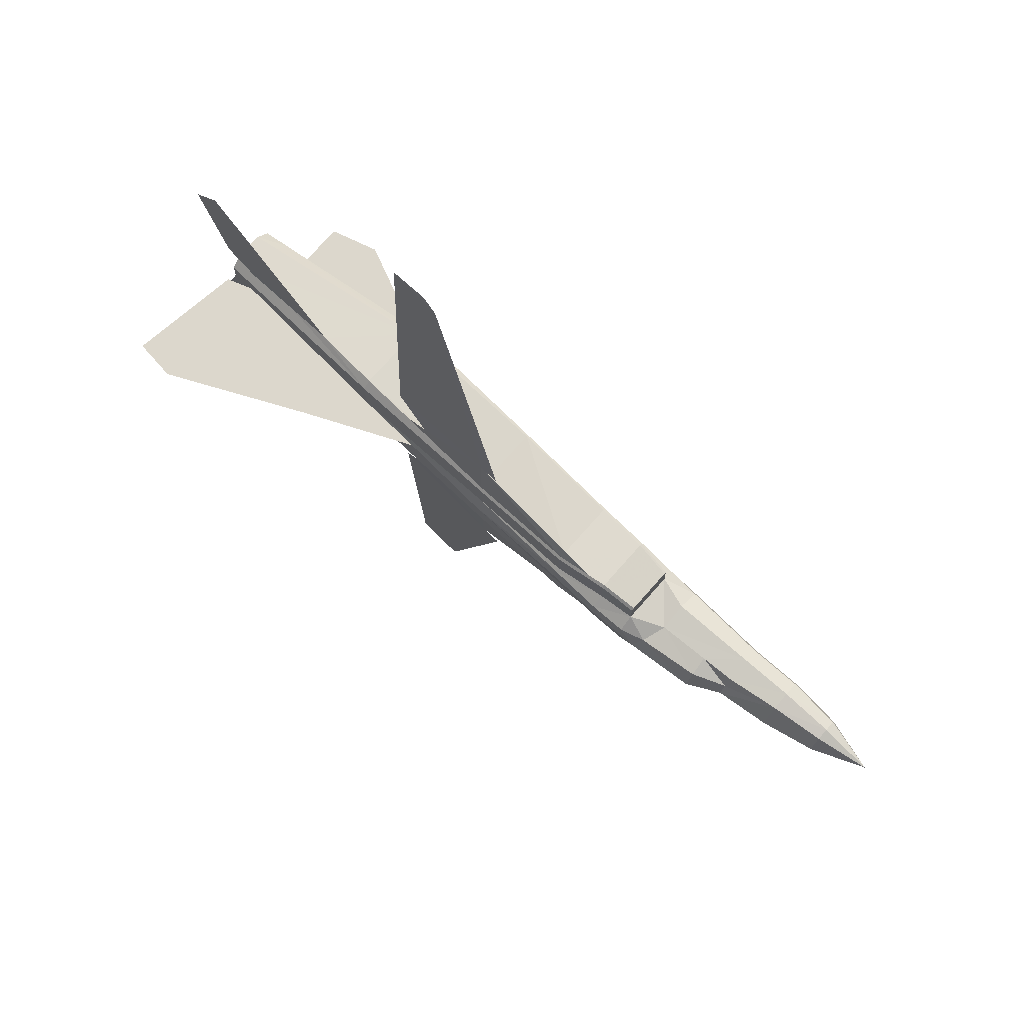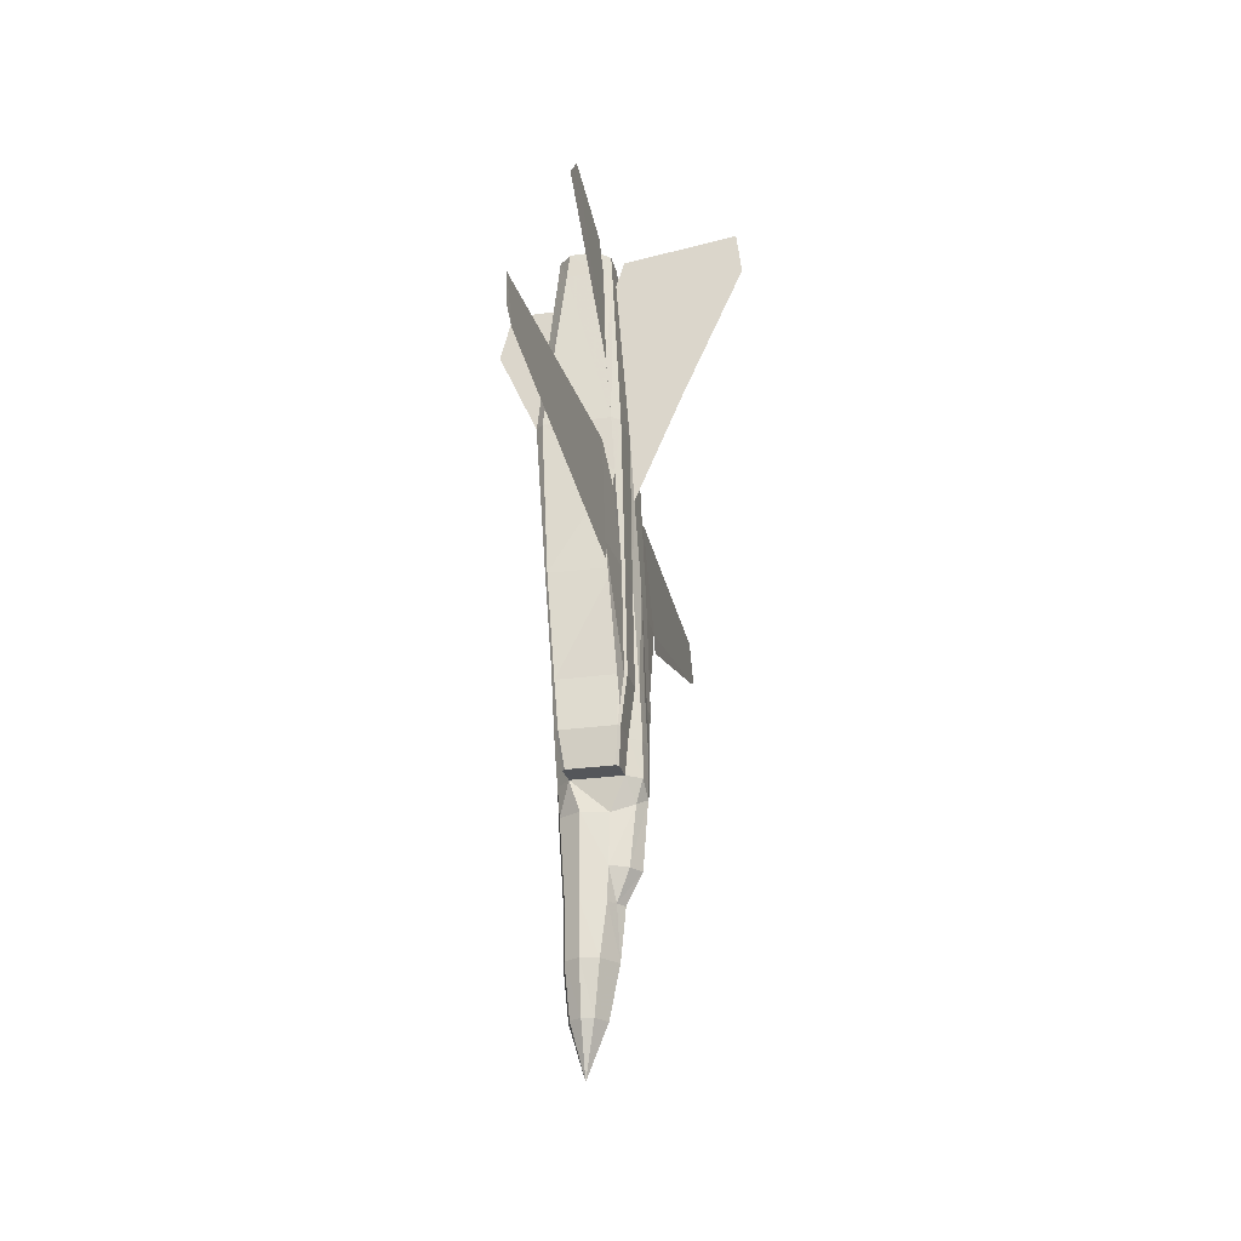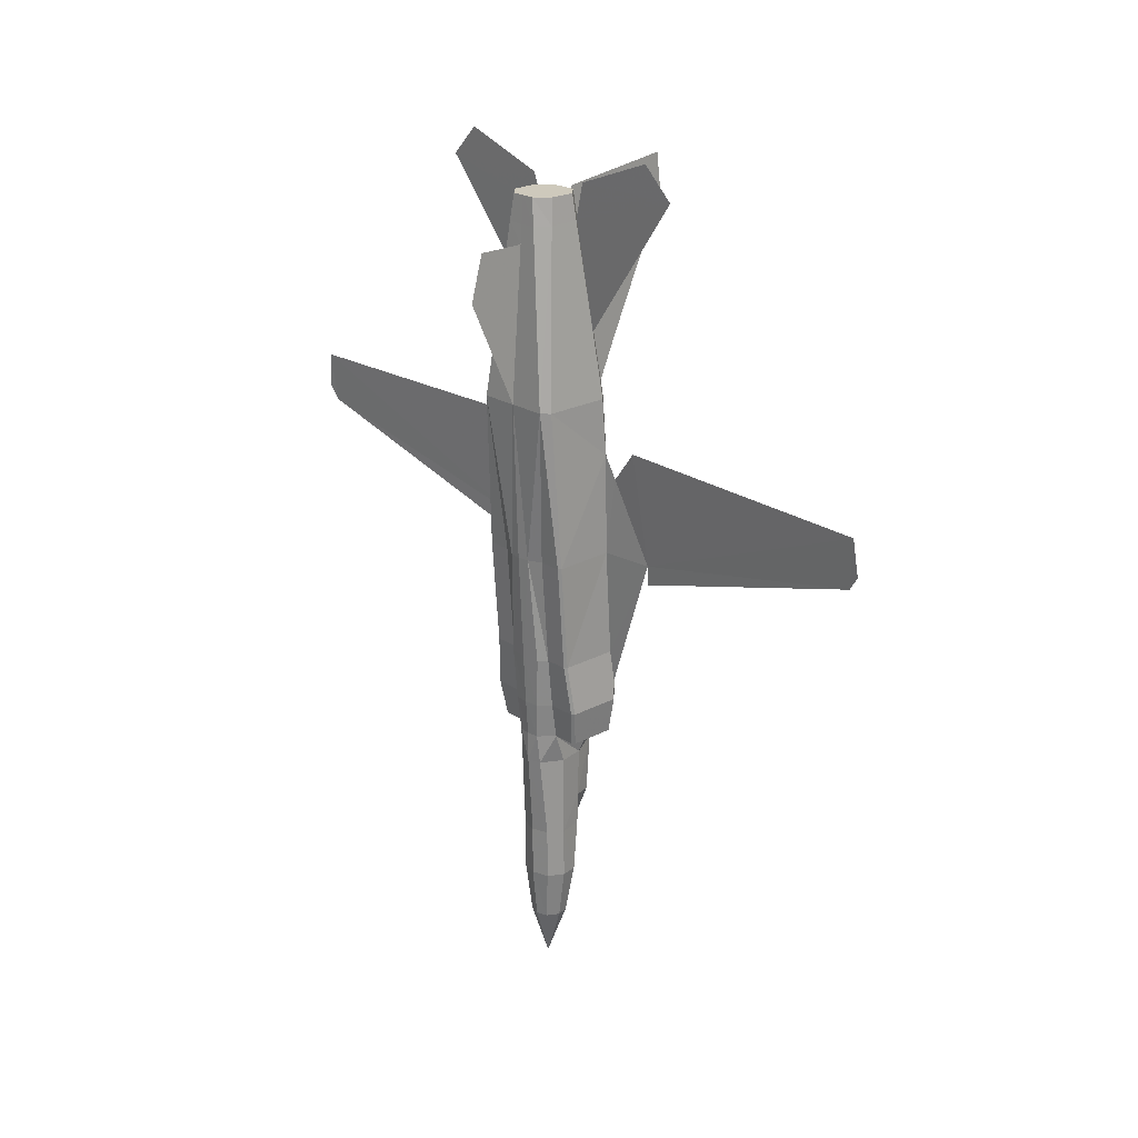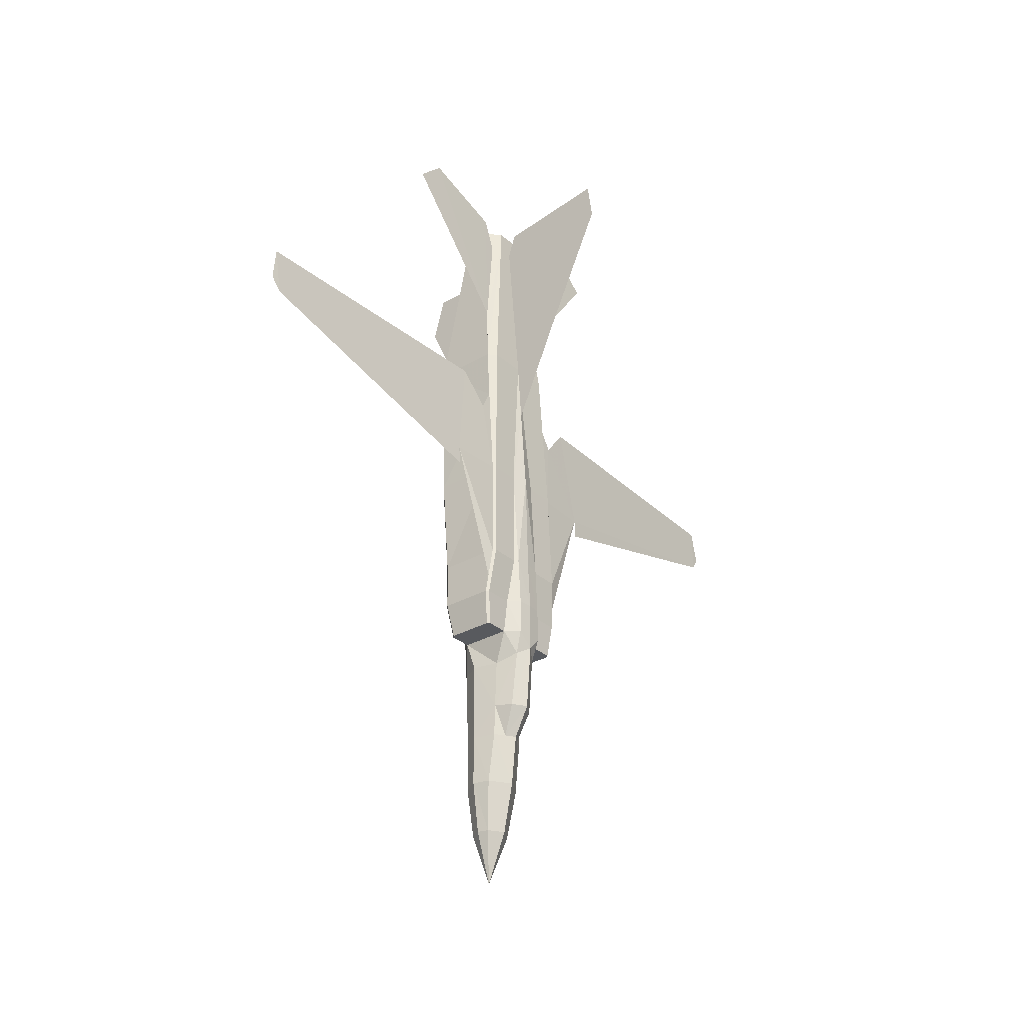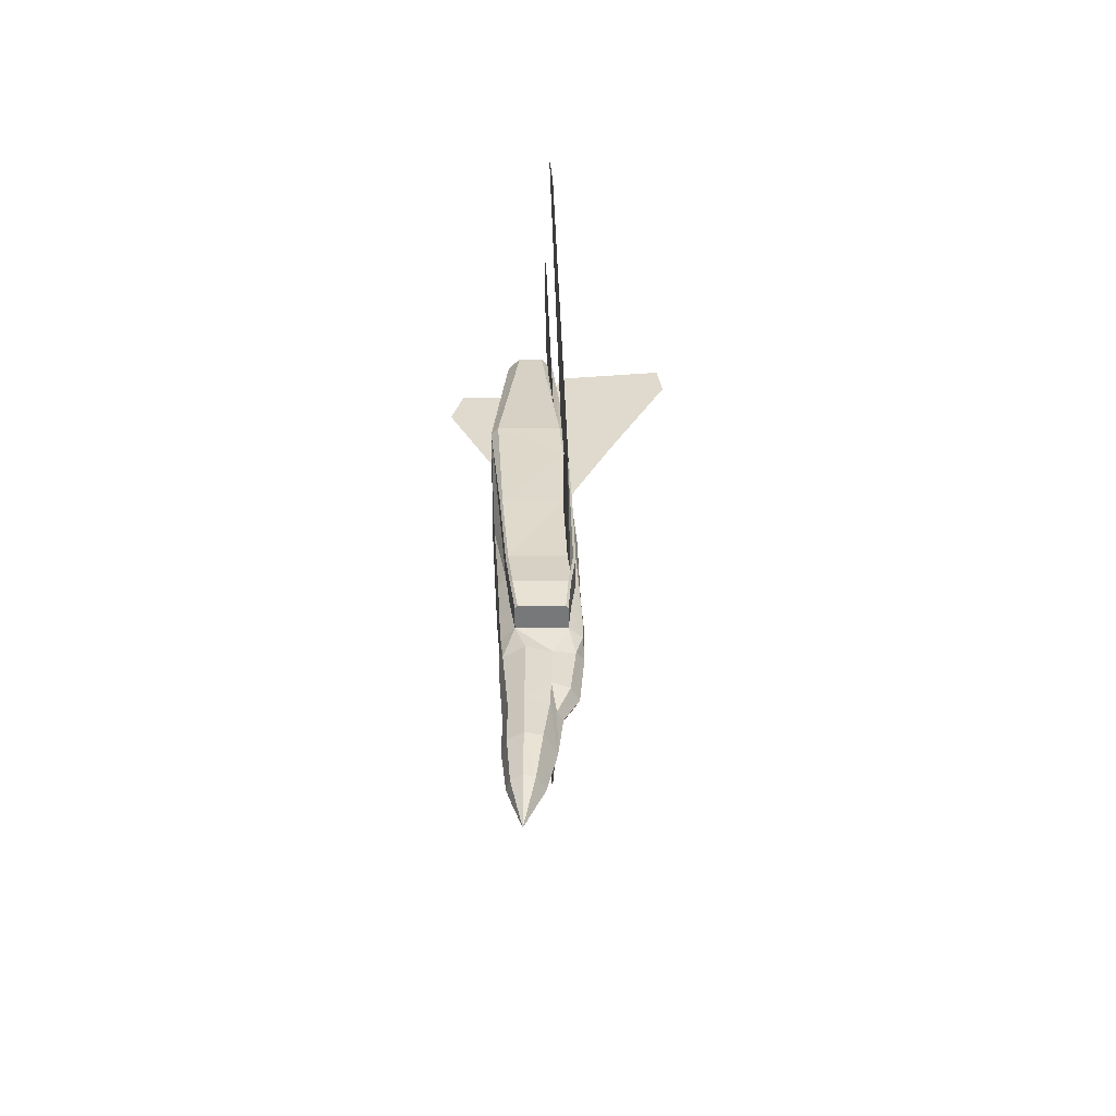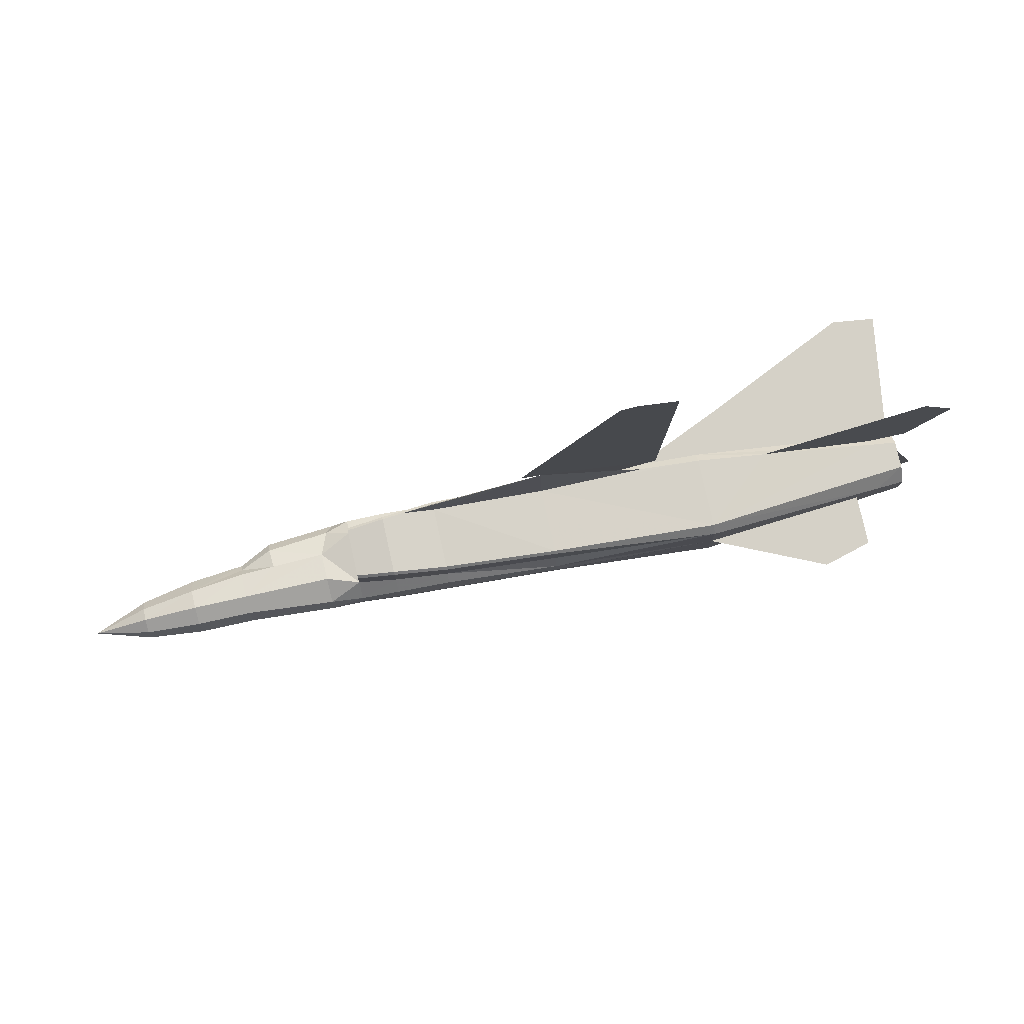
<metadata>
{"format":"obj","ext":"obj","renderer":"f3d","projection":"perspective","resolution":1024,"background":"white","views":[{"elev":72.9,"azim":131.2,"up":"+Y"},{"elev":-25.1,"azim":12.9,"up":"+Z"},{"elev":22.2,"azim":-42.6,"up":"+Z"},{"elev":-31.1,"azim":39.2,"up":"+Z"},{"elev":-57.3,"azim":-0.1,"up":"+Z"},{"elev":78.9,"azim":-102.6,"up":"+Y"}]}
</metadata>
<code>
v -0.001979 0.01786 -0.4322
v 0.005037 0.02559 -0.3732
v 0.02051 3.825e-07 -0.3726
v -0.01507 0.02083 -0.4322
v -0.0152 0.02976 -0.3727
v 0.01205 0.02381 -0.3137
v 0.01919 0.01131 -0.3131
v -0.01533 0.02976 -0.3131
v -0.02876 0.01309 -0.4322
v -0.03306 0.01964 -0.3727
v -0.03319 0.01964 -0.3132
v -0.04053 -0.01548 -0.218
v -0.01554 -0.02976 -0.2179
v -0.02752 -0.02976 -0.1822
v -0.04053 0.01548 -0.218
v -0.01554 0.02976 -0.2179
v -0.01495 3.904e-07 -0.4917
v 0.008734 3.867e-07 -0.4321
v 0.01316 0.02381 -0.2756
v 0.0265 -0.05476 0.1619
v 0.02219 -0.05357 0.2286
v -0.05519 -0.05357 0.2284
v 0.02616 -0.05714 0.04408
v -0.04586 -0.05952 0.04392
v -0.03666 -0.05952 -0.08105
v 0.02775 -0.06905 0.1357
v 0.03152 -0.119 0.04409
v 0.03119 -0.05952 -0.0809
v 0.03425 -0.06309 -0.1172
v 0.02903 0.05952 -0.1821
v 0.03191 0.06547 -0.1404
v 0.03489 0.0625 -0.1404
v 0.03489 0.02738 -0.1404
v 0.04071 0.05655 -0.08088
v 0.032 0.02976 -0.1821
v 0.032 0.05655 -0.1821
v 0.04807 0.01726 -0.1821
v 0.04799 0.01667 -0.1404
v 0.04977 3.657e-07 -0.1404
v 0.04488 0.01726 -0.08088
v 0.04667 3.609e-07 -0.08087
v 0.04071 0.02083 -0.08088
v -0.02454 0.05952 -0.1822
v -0.02752 0.05655 -0.1822
v -0.03356 0.0625 -0.1406
v -0.03058 0.06547 -0.1406
v -0.03964 0.05655 -0.08106
v 0.03774 -0.05952 -0.08089
v 0.03449 -0.05655 0.0441
v -0.03666 0.05952 -0.08105
v 0.03119 0.05952 -0.0809
v 0.01482 -0.02321 -0.2184
v 0.032 -0.02976 -0.1821
v 0.0404 -0.01488 -0.2089
v 0.03747 0.05357 0.0441
v 0.03747 0.01786 0.0441
v 0.04342 3.511e-07 0.04412
v 0.03774 0.05952 -0.08089
v 0.03449 0.05655 0.0441
v 0.04807 -0.01726 -0.1821
v 0.0265 0.05476 0.1619
v 0.0499 3.703e-07 -0.1999
v 0.04986 3.689e-07 -0.1821
v 0.03112 0.04464 0.2286
v 0.03112 3.363e-07 0.2286
v 0.01521 0.01845 0.4309
v 0.02219 0.05357 0.2286
v 0.01429 0.04583 0.3059
v -0.05519 0.05357 0.2284
v -0.03479 0.03274 0.4302
v 0.0009226 0.03274 0.4309
v -0.06412 -0.04464 0.2284
v -0.04884 -0.05655 0.04392
v -0.03964 -0.05655 -0.08106
v -0.04884 0.05655 0.04392
v -0.04586 0.05952 0.04392
v -0.06412 0.04464 0.2284
v 0.01429 -0.04583 0.3059
v 0.0009226 -0.03274 0.4309
v 0.01521 -0.01845 0.4309
v 0.006874 -0.02678 0.4309
v 0.01521 3.199e-07 0.4309
v 0.03112 -0.04464 0.2286
v 0.03747 -0.01786 0.0441
v 0.03747 -0.05357 0.0441
v 0.0404 0.01488 -0.2089
v 0.01482 0.02321 -0.2184
v -0.02752 0.02976 -0.1822
v 0.03152 0.119 0.04409
v 0.03425 0.06309 -0.1172
v 0.02616 0.05714 0.04408
v 0.04071 -0.02083 -0.08088
v 0.04488 -0.01726 -0.08088
v 0.04072 -0.05655 -0.08088
v 0.03191 -0.06547 -0.1404
v 0.02903 -0.05952 -0.1821
v -0.03058 -0.06547 -0.1406
v 0.005037 -0.02559 -0.3732
v -0.001979 -0.01786 -0.4322
v -0.0152 -0.02976 -0.3727
v 0.02633 3.781e-07 -0.313
v 0.01919 -0.01131 -0.3131
v 0.01205 -0.02381 -0.3137
v -0.01533 -0.02976 -0.3131
v -0.01507 -0.02083 -0.4322
v -0.03306 -0.01964 -0.3727
v -0.03356 -0.0625 -0.1406
v -0.03319 -0.01964 -0.3132
v -0.02752 -0.05655 -0.1822
v 0.04799 -0.01667 -0.1404
v -0.02876 -0.01309 -0.4322
v 0.01316 -0.02381 -0.2756
v 0.03489 -0.02738 -0.1404
v 0.03489 -0.0625 -0.1404
v 0.032 -0.05655 -0.1821
v 0.02775 0.06905 0.1357
v 0.03605 3.425e-07 0.1512
v -0.03964 0.02976 -0.08106
v -0.05598 0.01369 0.0439
v -0.04884 0.02976 0.04392
v -0.03479 -0.03274 0.4302
v -0.04907 -0.01905 0.4296
v -0.06412 3.325e-07 0.2284
v -0.05081 3.192e-07 0.407
v -0.04907 3.176e-07 0.429
v -0.04907 0.01905 0.4296
v -0.04884 -0.02976 0.04392
v -0.03964 -0.02976 -0.08106
v -0.05598 -0.01369 0.0439
v -0.04857 -0.02083 -0.08167
v -0.05777 3.471e-07 0.0439
v -0.04857 0.02083 -0.08167
v -0.05154 3.57e-07 -0.08108
v -0.04844 3.618e-07 -0.1406
v -0.04606 0.01726 -0.1412
v -0.04537 3.651e-07 -0.1823
v -0.04359 -0.01369 -0.1828
v -0.0453 3.679e-07 -0.218
v -0.03293 3.85e-07 -0.4322
v -0.04359 0.01369 -0.1828
v -0.03356 0.02976 -0.1406
v -0.03901 3.802e-07 -0.3727
v -0.03914 3.755e-07 -0.3132
v -0.03356 -0.02976 -0.1406
v -0.04606 -0.01726 -0.1412
v -0.002118 0.02976 0.4607
v 0.01276 0.01488 0.4607
v 0.01276 3.175e-07 0.4607
v -0.04676 3.152e-07 0.4606
v -0.04676 0.01488 0.4606
v -0.03188 0.02976 0.4606
v -0.002118 -0.02976 0.4607
v -0.03188 -0.02976 0.4606
v 0.01276 -0.01488 0.4607
v -0.04676 -0.01488 0.4606
v 0.034 0.01667 -0.2773
v 0.04411 3.761e-07 -0.2773
v 0.034 -0.01667 -0.2773
v 0.004403 -0.03869 0.4726
v 0.003808 -0.1726 0.4726
v 0.001946 -0.1369 0.5083
v 0.006874 0.02678 0.4309
v 0.004403 0.03869 0.4726
v 0.003808 0.1726 0.4726
v 0.001946 0.1369 0.5083
v 0.03276 0.119 0.02088
v 0.0141 0.4292 0.1161
v 0.0235 0.1012 0.175
v 0.009807 0.4345 0.175
v 0.01228 0.4405 0.1327
v 0.09054 3.349e-07 0.2764
v 0.1616 3.257e-07 0.4313
v 0.1556 3.218e-07 0.4789
v 0.02467 3.18e-07 0.4607
v 0.03276 -0.119 0.02088
v 0.0141 -0.4292 0.1161
v 0.0235 -0.1012 0.175
v 0.009807 -0.4345 0.175
v 0.01228 -0.4405 0.1327
v -0.1209 3.206e-07 0.3533
v -0.1062 3.17e-07 0.4069
v -0.02454 -0.05952 -0.1822
f 1 2 3
f 4 5 2
f 2 6 7
f 5 8 6
f 9 10 5
f 10 11 8
f 12 13 14
f 11 15 16
f 17 1 18
f 17 4 1
f 17 9 4
f 7 6 19
f 20 21 22
f 23 24 25
f 26 20 23
f 27 23 28
f 27 28 29
f 30 31 32
f 33 32 34
f 35 36 32
f 37 38 39
f 35 33 38
f 38 40 41
f 33 42 40
f 43 44 45
f 46 45 47
f 48 49 27
f 43 46 31
f 46 50 51
f 29 48 27
f 14 13 52
f 53 14 52
f 53 52 54
f 42 34 55
f 56 42 40
f 40 56 57
f 41 40 57
f 56 40 42
f 34 58 59
f 53 54 60
f 55 59 61
f 60 54 62
f 63 60 62
f 56 55 64
f 64 65 56
f 65 64 66
f 64 67 68
f 69 70 71
f 22 72 73
f 24 73 74
f 50 47 75
f 76 75 77
f 21 78 79
f 80 81 79
f 82 80 83
f 84 65 83
f 83 85 84
f 62 37 63
f 62 86 37
f 37 86 35
f 86 87 35
f 87 88 35
f 87 16 88
f 83 21 20
f 85 49 48
f 89 58 90
f 89 59 58
f 90 51 89
f 51 91 89
f 51 50 76
f 91 76 69
f 92 93 84
f 57 93 41
f 57 84 93
f 93 92 84
f 84 85 94
f 95 29 28
f 96 95 97
f 88 16 15
f 18 3 98
f 99 98 100
f 3 101 102
f 98 103 104
f 105 100 106
f 25 74 107
f 100 104 108
f 97 107 109
f 104 13 12
f 110 93 92
f 18 99 17
f 99 105 17
f 105 111 17
f 39 41 93
f 112 103 102
f 60 110 113
f 63 39 110
f 113 114 115
f 92 94 114
f 115 114 95
f 114 29 95
f 114 94 48
f 103 112 104
f 112 52 13
f 89 91 116
f 91 61 116
f 89 116 59
f 116 61 59
f 117 84 57
f 117 65 84
f 57 56 117
f 56 65 117
f 49 26 27
f 49 20 26
f 31 90 32
f 90 58 34
f 8 19 6
f 8 16 87
f 118 119 120
f 75 120 77
f 47 118 120
f 121 122 72
f 123 72 122
f 124 125 126
f 69 77 126
f 73 127 128
f 72 127 73
f 127 129 128
f 130 128 129
f 72 129 127
f 119 123 77
f 119 131 123
f 132 133 131
f 134 133 132
f 135 132 118
f 136 134 135
f 137 138 12
f 137 136 138
f 111 139 17
f 140 135 141
f 118 47 45
f 141 45 44
f 111 106 142
f 14 109 107
f 106 108 143
f 108 12 138
f 144 107 74
f 88 15 140
f 14 144 145
f 137 145 134
f 144 128 130
f 145 130 133
f 139 142 10
f 142 143 11
f 137 12 14
f 143 138 15
f 119 118 132
f 120 119 77
f 15 138 140
f 72 123 129
f 123 131 129
f 138 136 140
f 129 131 133
f 17 139 9
f 71 146 147
f 66 147 148
f 125 149 150
f 126 150 151
f 70 151 146
f 79 152 153
f 81 80 154
f 82 148 154
f 122 155 149
f 121 153 155
f 148 147 146
f 149 155 153
f 54 52 112
f 156 19 87
f 157 156 86
f 7 19 156
f 101 7 156
f 157 158 102
f 158 112 102
f 62 54 158
f 88 44 43
f 53 115 96
f 78 81 159
f 160 161 159
f 68 162 163
f 164 165 163
f 166 89 167
f 167 89 166
f 89 168 169
f 167 169 168
f 89 116 168
f 168 116 89
f 169 170 167
f 167 170 169
f 117 171 65
f 65 171 117
f 171 172 173
f 65 82 174
f 117 171 65
f 65 171 117
f 171 172 173
f 65 82 174
f 175 27 176
f 176 27 175
f 27 177 178
f 176 178 177
f 27 26 177
f 177 26 27
f 178 179 176
f 176 179 178
f 123 180 181
f 124 181 180
f 123 180 181
f 124 181 180
f 1 3 18
f 4 2 1
f 2 7 101
f 2 101 3
f 5 6 2
f 9 5 4
f 10 8 5
f 11 16 8
f 20 22 24
f 20 24 23
f 23 25 28
f 26 23 27
f 30 32 36
f 33 34 42
f 35 32 33
f 37 39 63
f 35 38 37
f 38 41 39
f 33 40 38
f 43 45 46
f 46 47 50
f 43 31 30
f 46 51 90
f 46 90 31
f 42 55 56
f 34 59 55
f 55 61 67
f 55 67 64
f 65 66 82
f 64 68 71
f 64 71 162
f 64 162 66
f 69 71 68
f 69 68 67
f 22 73 24
f 24 74 25
f 50 75 76
f 76 77 69
f 21 79 121
f 21 121 22
f 80 79 78
f 80 78 21
f 80 21 83
f 82 83 65
f 83 20 49
f 83 49 85
f 85 48 94
f 51 76 91
f 91 69 67
f 91 67 61
f 84 94 92
f 95 28 25
f 95 25 97
f 96 97 182
f 18 98 99
f 99 100 105
f 3 102 103
f 3 103 98
f 98 104 100
f 105 106 111
f 25 107 97
f 100 108 106
f 97 109 182
f 104 12 108
f 110 92 113
f 39 93 110
f 60 113 53
f 63 110 60
f 113 115 53
f 92 114 113
f 115 95 96
f 114 48 29
f 112 13 104
f 90 34 32
f 8 87 19
f 47 120 75
f 121 72 22
f 123 122 125
f 123 125 124
f 124 126 77
f 124 77 123
f 69 126 70
f 73 128 74
f 132 131 119
f 134 132 135
f 135 118 141
f 136 135 140
f 140 141 88
f 118 45 141
f 141 44 88
f 111 142 139
f 14 107 144
f 106 143 142
f 108 138 143
f 144 74 128
f 14 145 137
f 137 134 136
f 144 130 145
f 145 133 134
f 139 10 9
f 142 11 10
f 143 15 11
f 129 133 130
f 71 147 66
f 71 66 162
f 66 148 82
f 125 150 126
f 126 151 70
f 70 146 71
f 79 153 121
f 81 154 152
f 81 152 79
f 82 154 80
f 122 149 125
f 121 155 122
f 148 146 151
f 148 151 150
f 148 150 149
f 149 153 152
f 149 152 154
f 149 154 148
f 54 112 158
f 156 87 86
f 157 86 62
f 101 156 157
f 157 102 101
f 62 158 157
f 88 43 30
f 88 30 36
f 88 36 35
f 53 96 182
f 53 182 109
f 53 109 14
f 78 159 161
f 78 161 160
f 160 159 81
f 160 81 78
f 68 163 165
f 68 165 164
f 164 163 162
f 164 162 68
f 89 169 167
f 167 168 89
f 171 173 174
f 171 174 82
f 171 82 65
f 65 174 173
f 65 173 172
f 65 172 171
f 171 173 174
f 171 174 82
f 171 82 65
f 65 174 173
f 65 173 172
f 65 172 171
f 27 178 176
f 176 177 27
f 123 181 124
f 124 180 123
f 123 181 124
f 124 180 123

</code>
